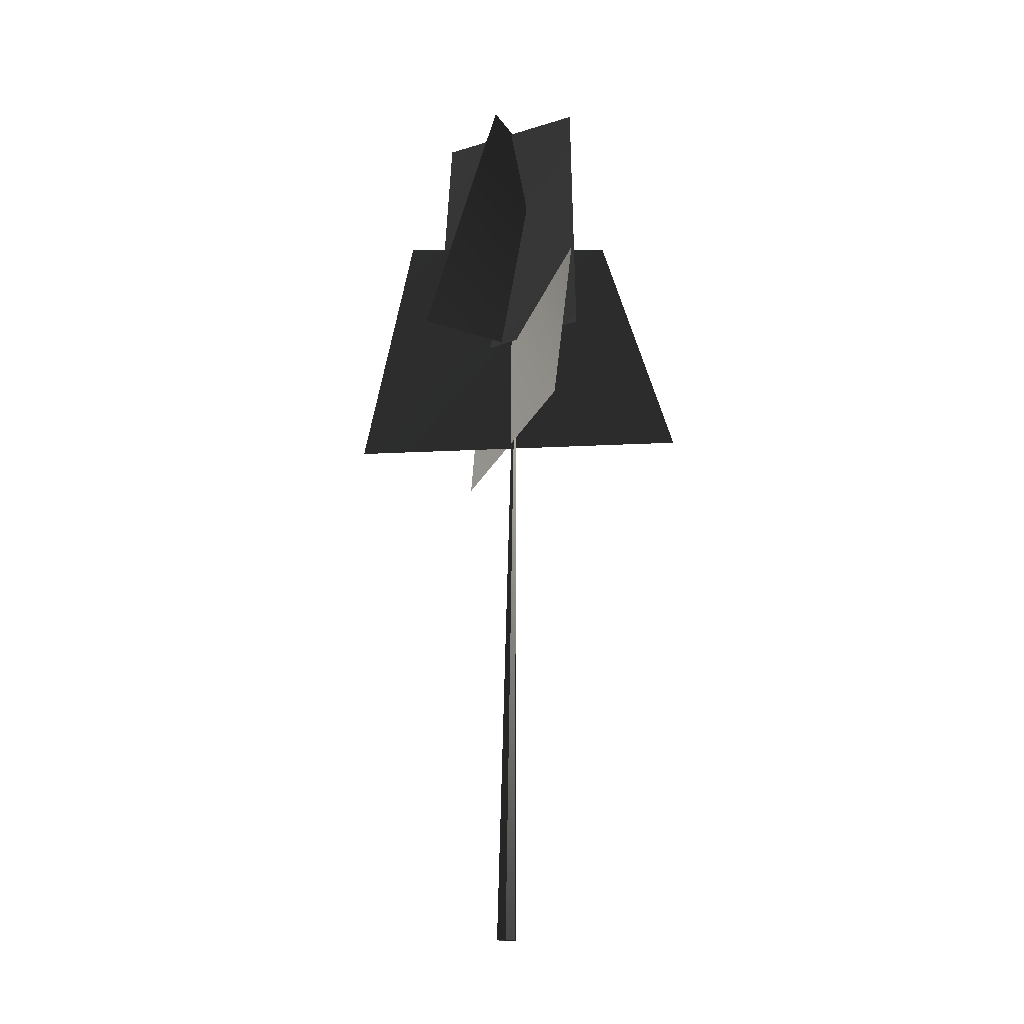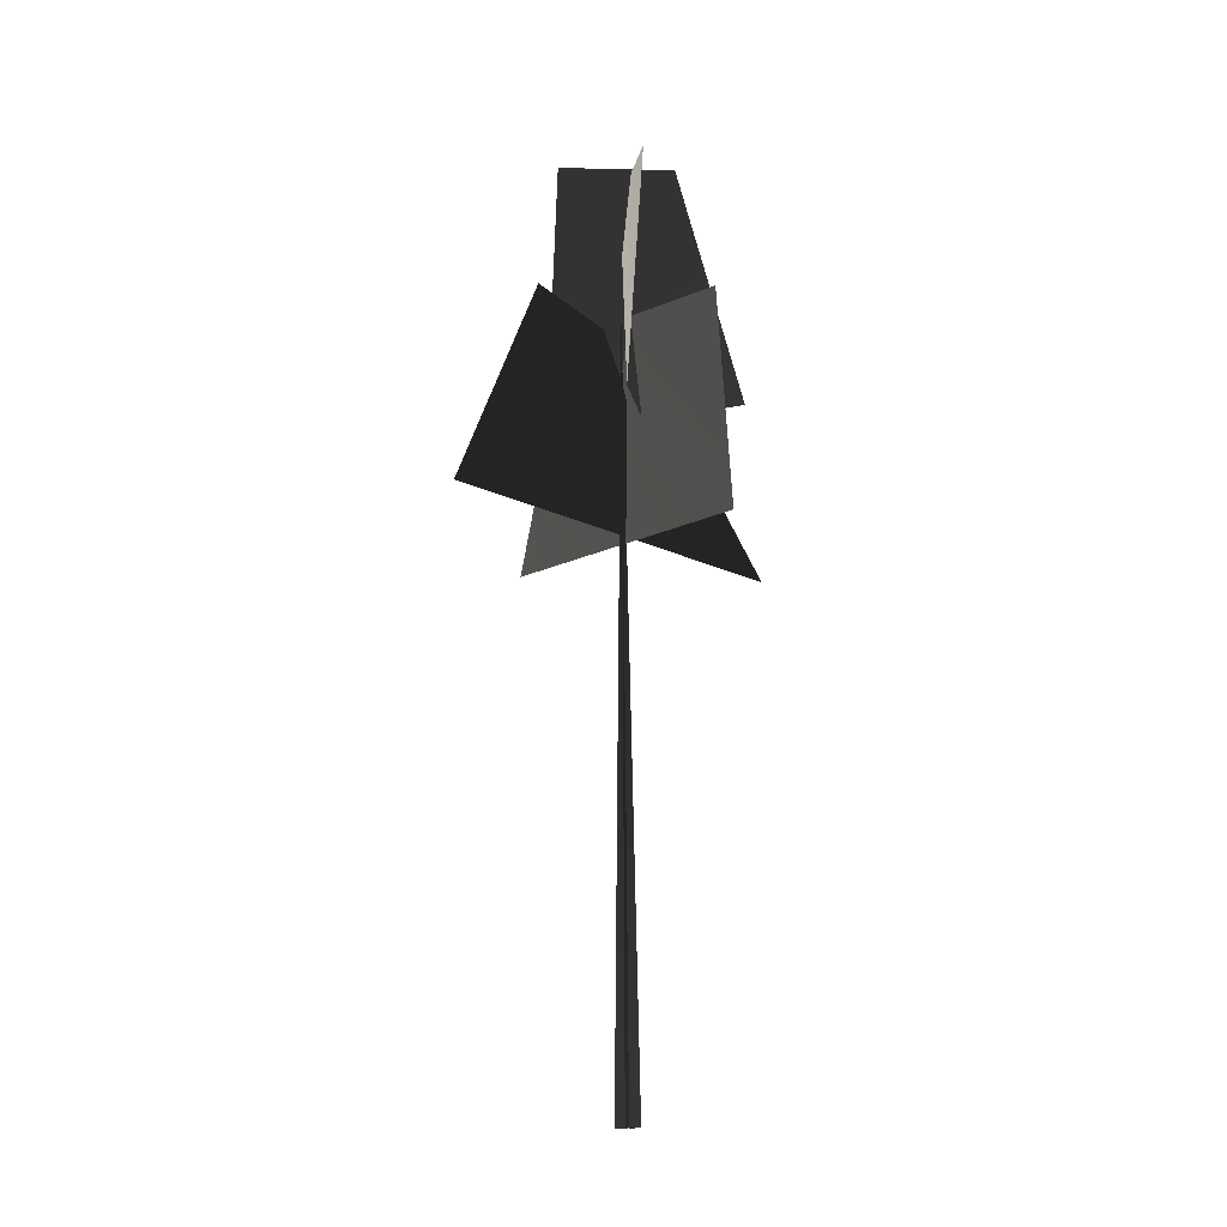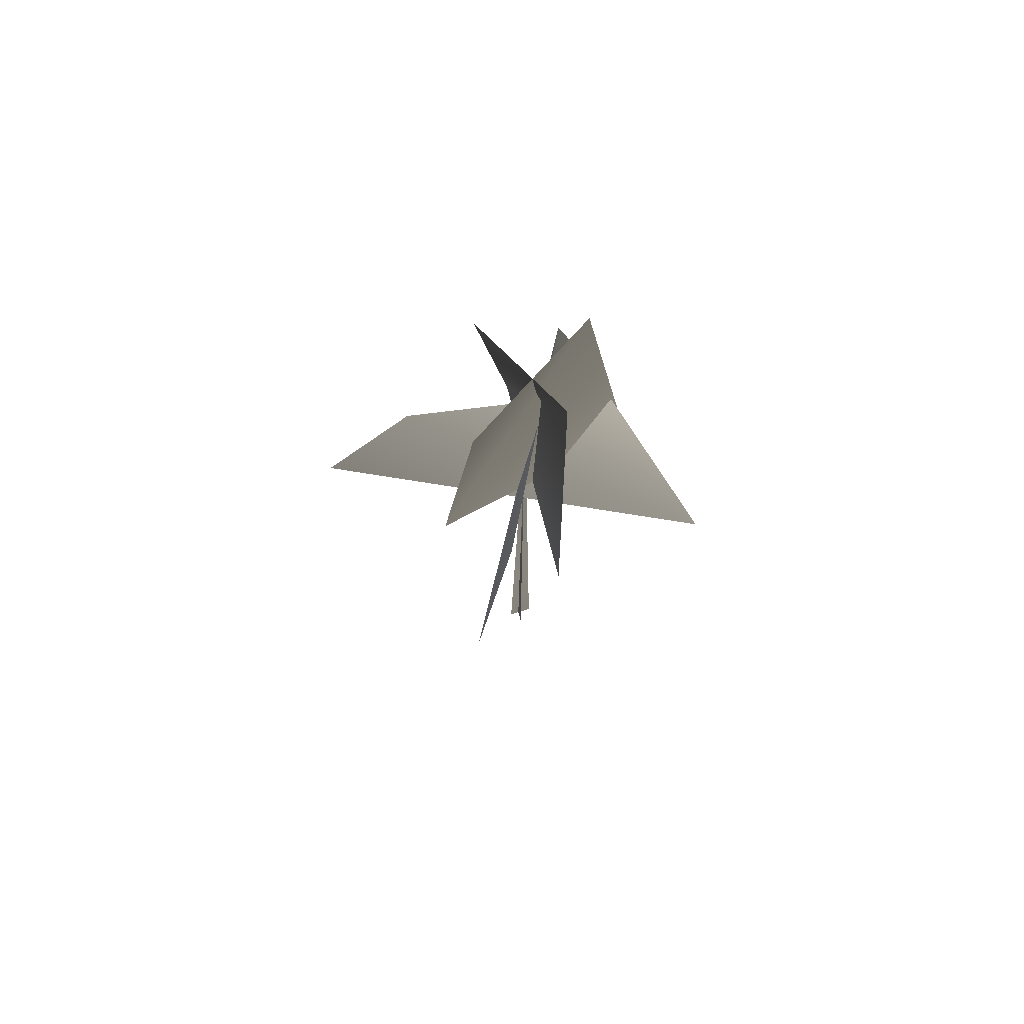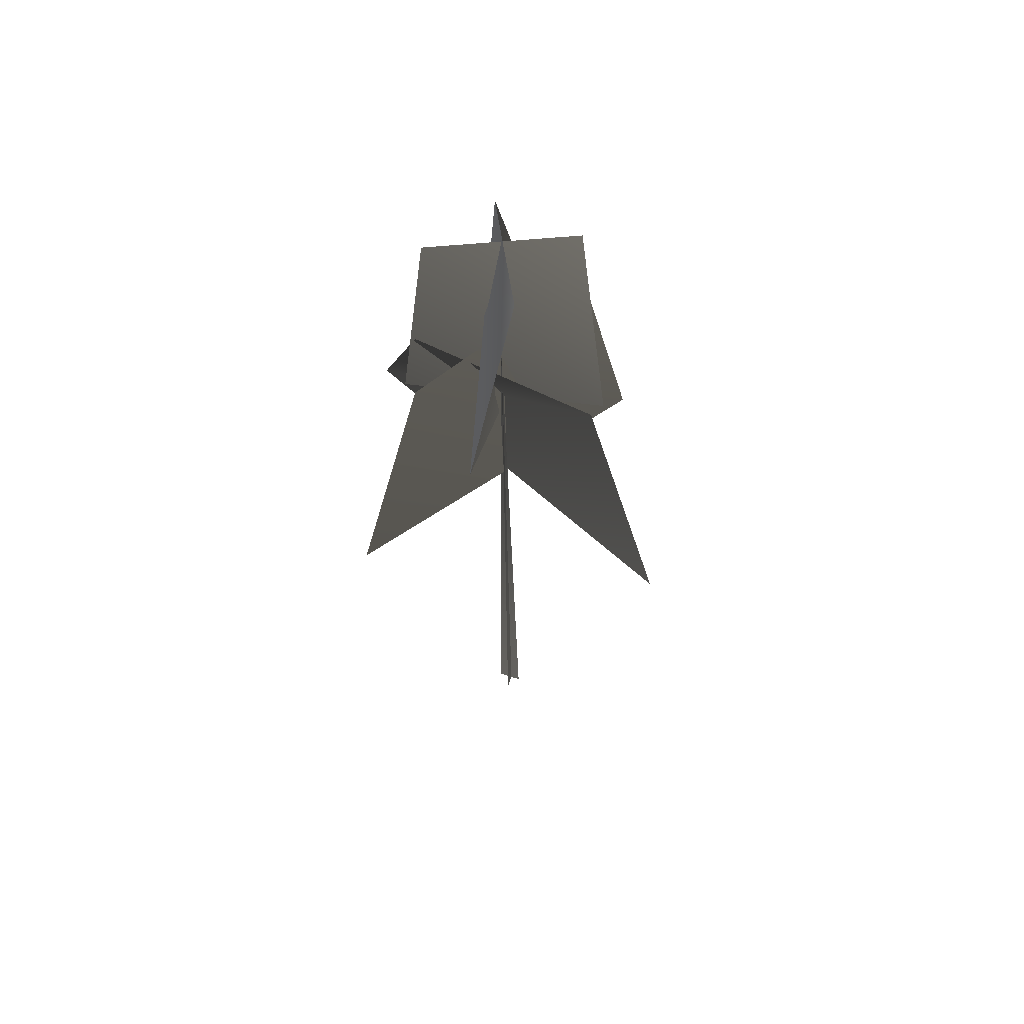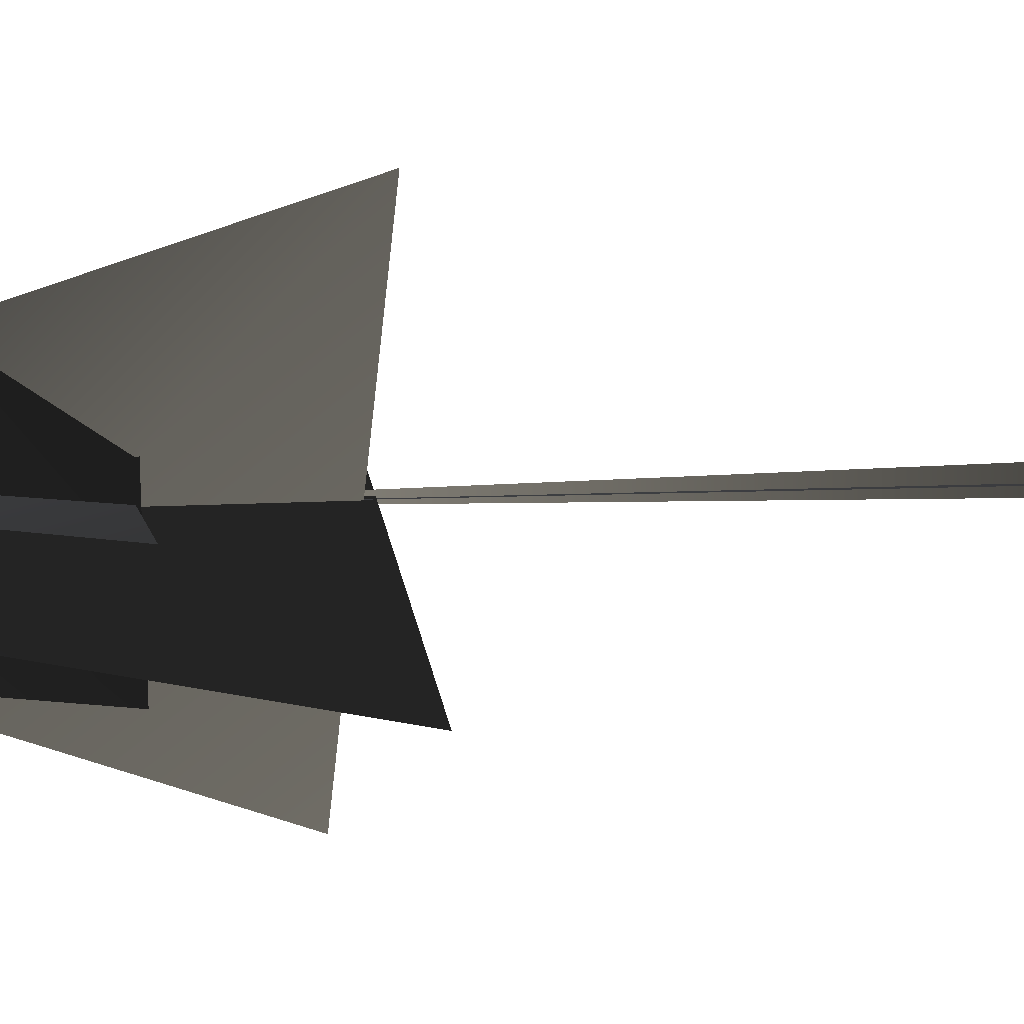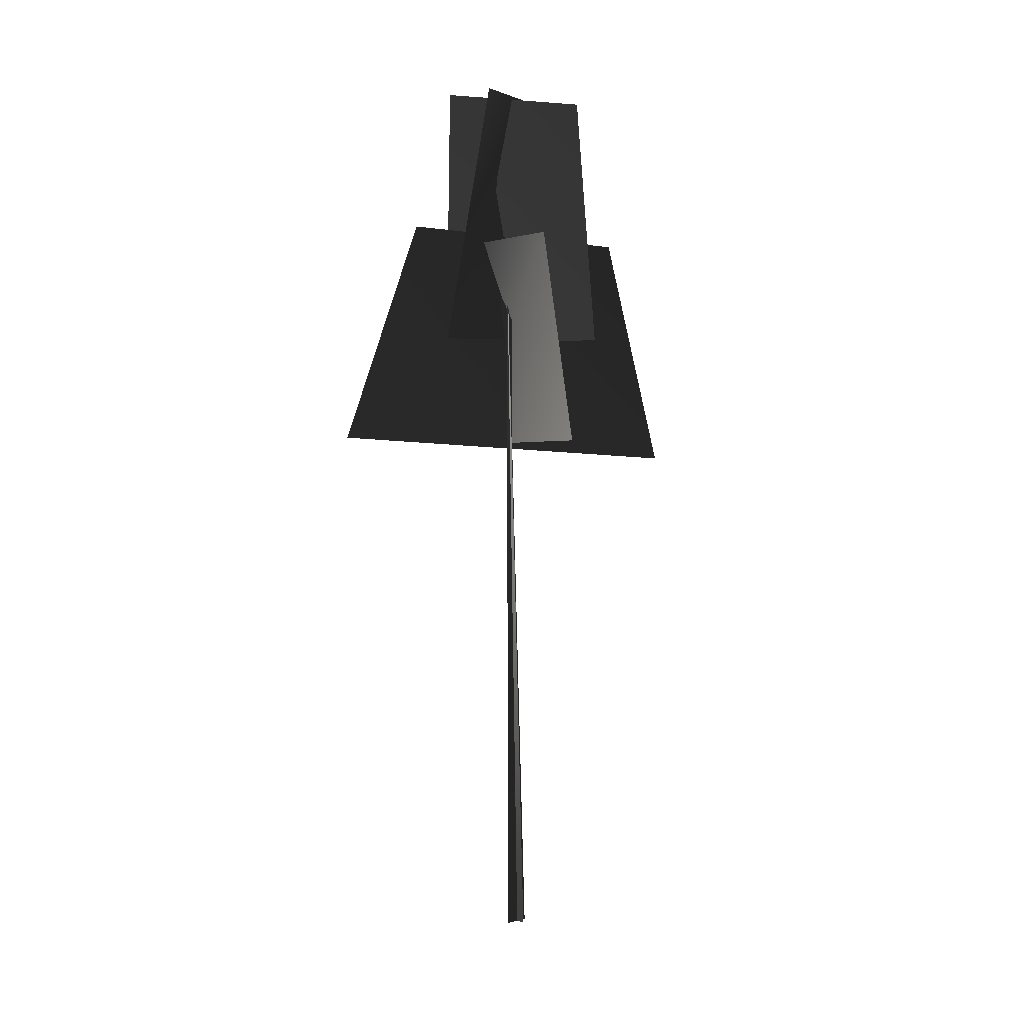
<metadata>
{"format":"obj","ext":"obj","renderer":"f3d","projection":"perspective","resolution":1024,"background":"white","views":[{"elev":-16.6,"azim":-37.2,"up":"+Y"},{"elev":-16.0,"azim":-156.8,"up":"+Y"},{"elev":74.3,"azim":-104.9,"up":"+Y"},{"elev":60.0,"azim":110.8,"up":"+Y"},{"elev":10.0,"azim":-101.4,"up":"+Z"},{"elev":3.4,"azim":139.6,"up":"+Y"}]}
</metadata>
<code>
v -0.08019 -0.5056 -0.4107
v 0.2675 25.89 0.1726
v -0.04634 -0.511 0.4553
v 0.4119 -0.5056 -0.07356
v 0.2675 25.89 0.1726
v -0.4545 -0.511 -0.0537
v -0.08019 -0.5056 -0.4107
v -0.04634 -0.511 0.4553
v 0.2675 25.89 0.1726
v 0.4119 -0.5056 -0.07356
v -0.4545 -0.511 -0.0537
v 0.2675 25.89 0.1726
v -1.312 22.14 -3.091
v 0.2953 22.11 3.861
v 1.26 31.69 2.403
v -1.431 31.07 -1.938
v 3.069 22.2 0.2798
v -4.063 22.24 0.2209
v -1.393 31.56 0.9901
v 2.11 31.42 -0.9953
v -2.505 18.04 6.018
v 2.952 18.47 -6.524
v 1.614 25.99 -3.504
v 0.7536 25.85 3.104
v -4.739 17.61 -2.889
v 5.472 18.46 3.43
v 3.155 26.49 2.083
v -3.677 25.87 -1.334
v -1.312 22.14 -3.091
v 1.26 31.69 2.403
v 0.2953 22.11 3.861
v -1.431 31.07 -1.938
v 3.069 22.2 0.2798
v -1.393 31.56 0.9901
v -4.063 22.24 0.2209
v 2.11 31.42 -0.9953
v -2.505 18.04 6.018
v 1.614 25.99 -3.504
v 2.952 18.47 -6.524
v 0.7536 25.85 3.104
v -4.739 17.61 -2.889
v 3.155 26.49 2.083
v 5.472 18.46 3.43
v -3.677 25.87 -1.334
g MEP_Con_01_d_LOD_02(Clone)_12224_370
f 1 3 2
f 4 6 5
f 7 9 8
f 10 12 11
f 13 15 14
f 16 15 13
f 17 19 18
f 20 19 17
f 21 23 22
f 24 23 21
f 25 27 26
f 28 27 25
f 29 31 30
f 32 29 30
f 33 35 34
f 36 33 34
f 37 39 38
f 40 37 38
f 41 43 42
f 44 41 42

</code>
